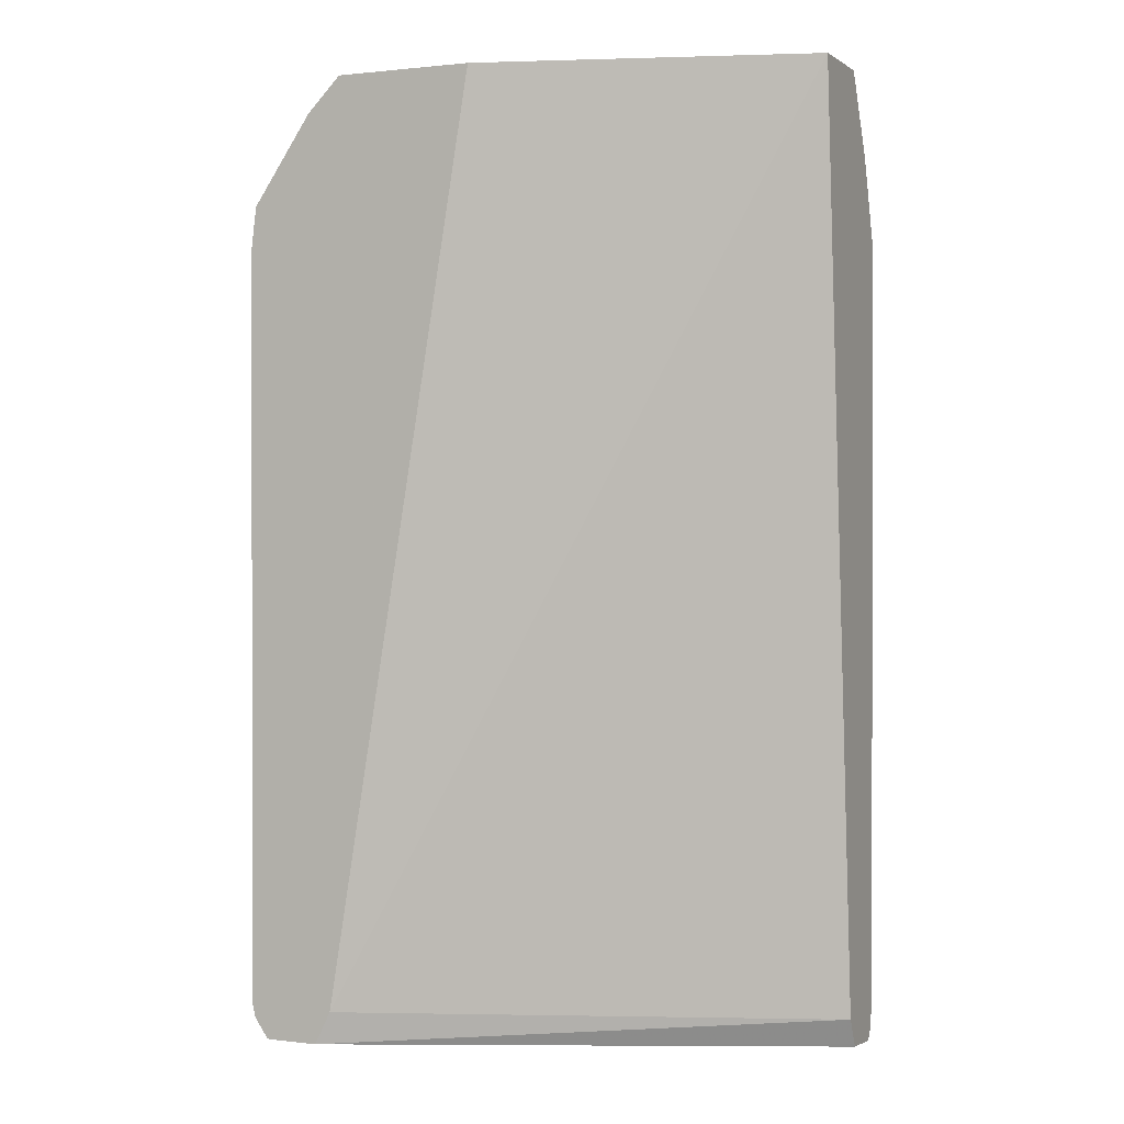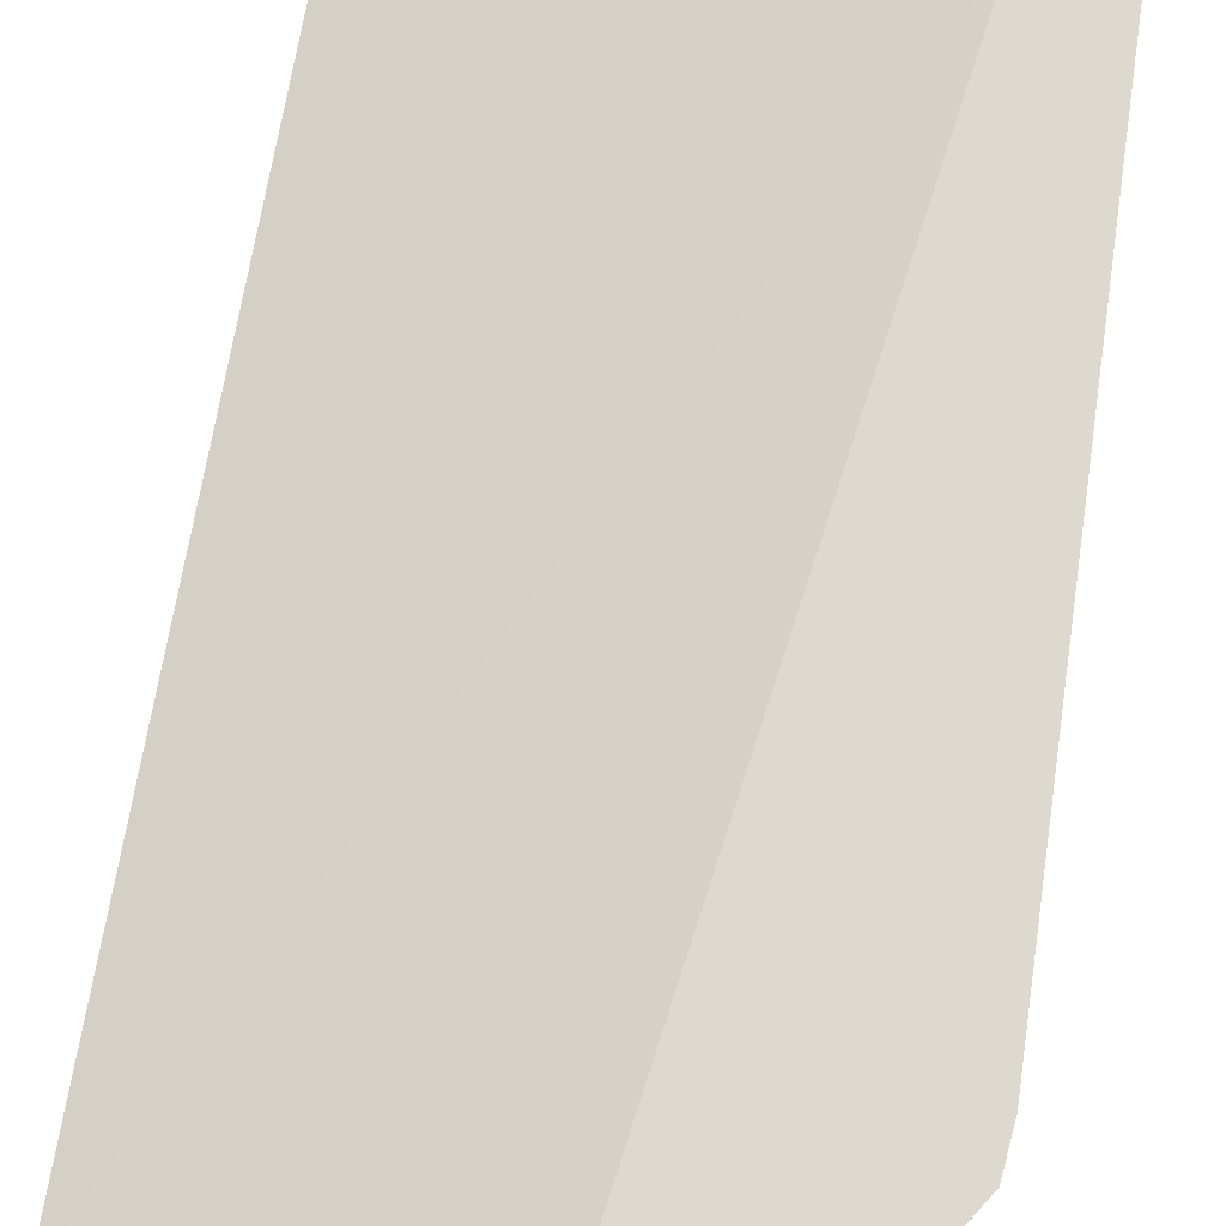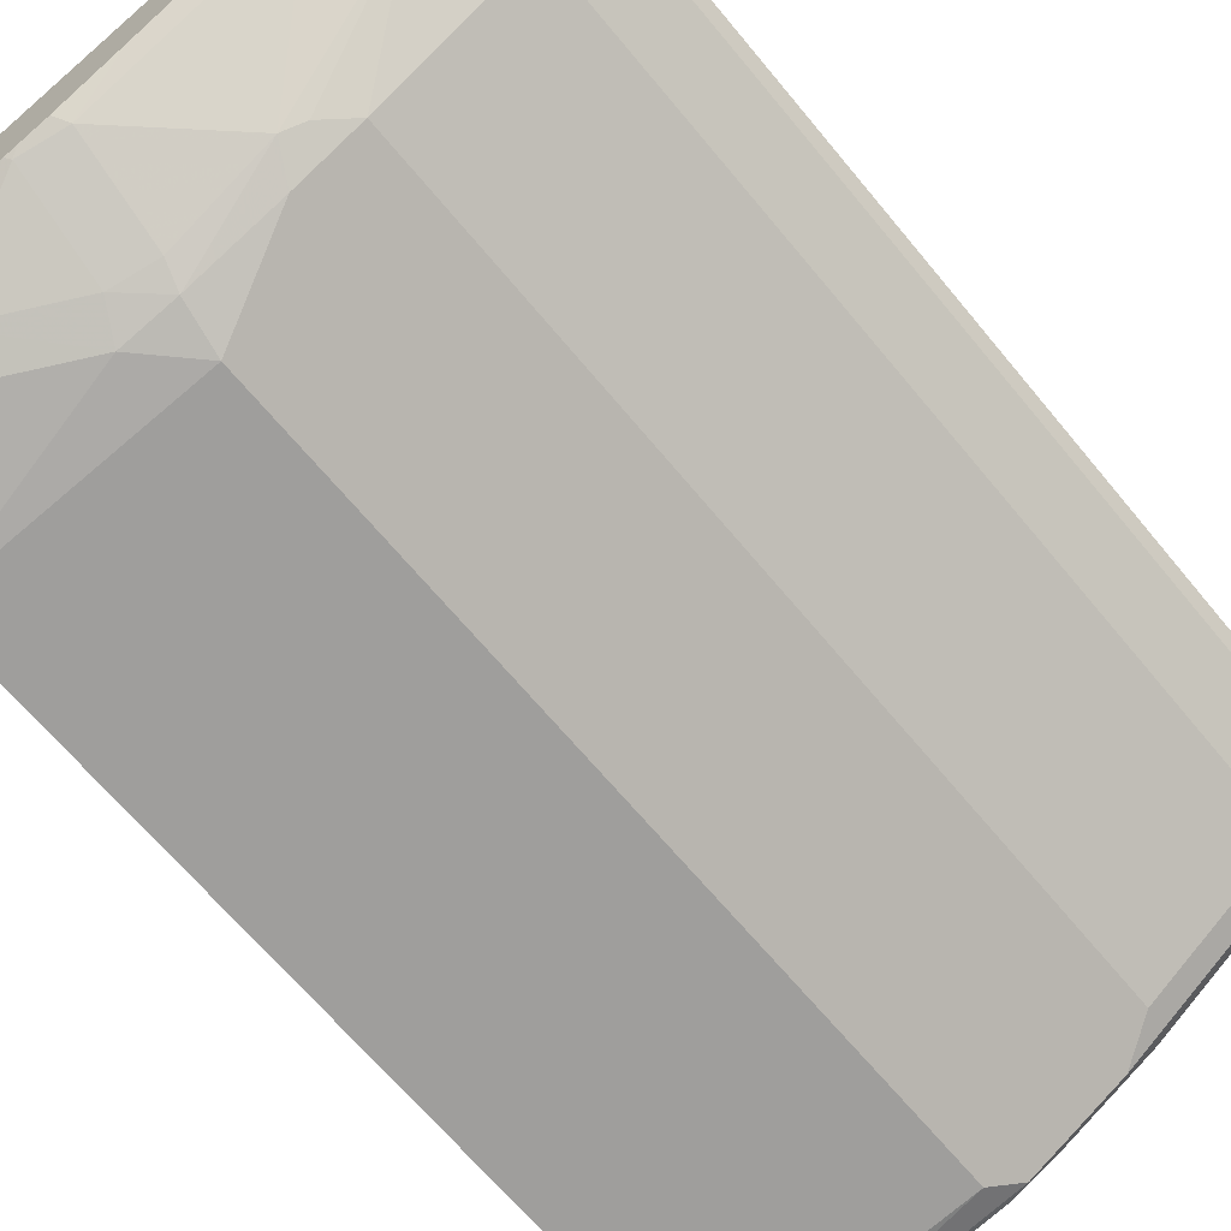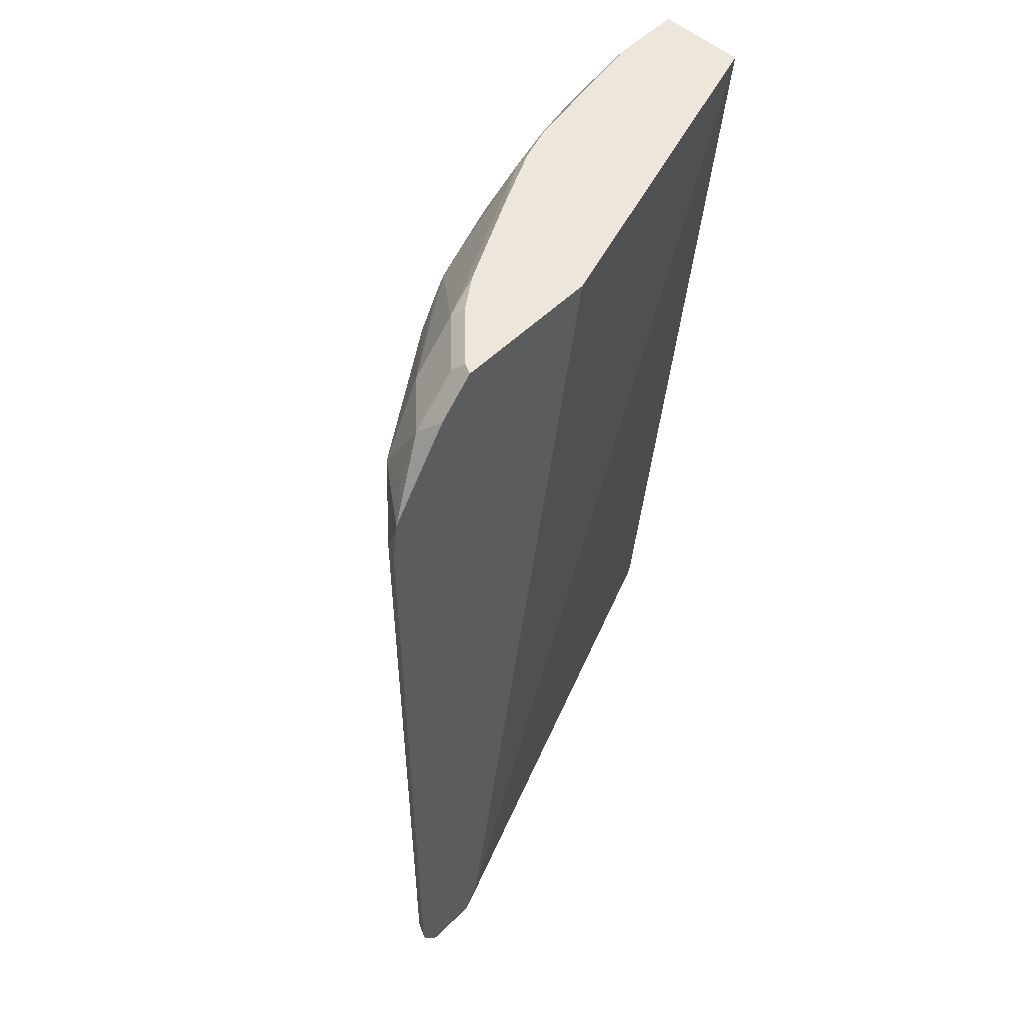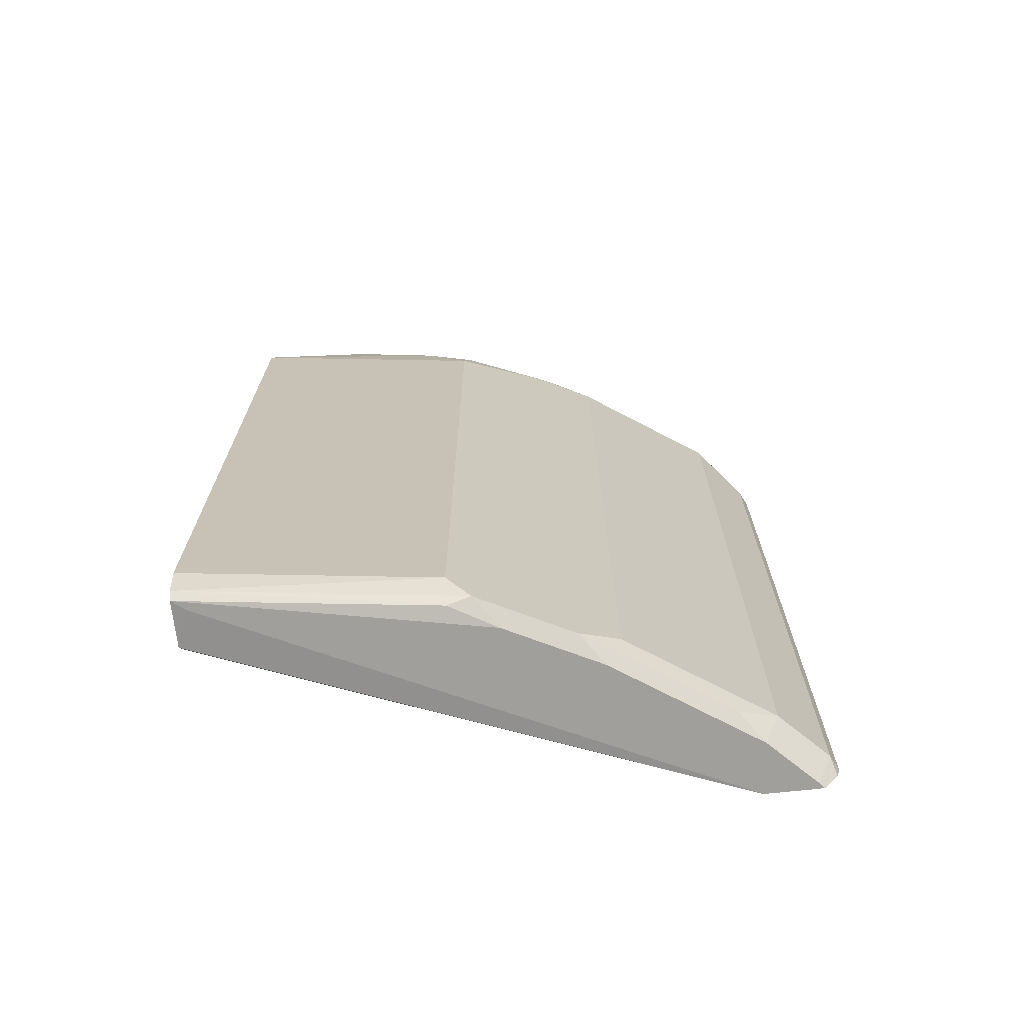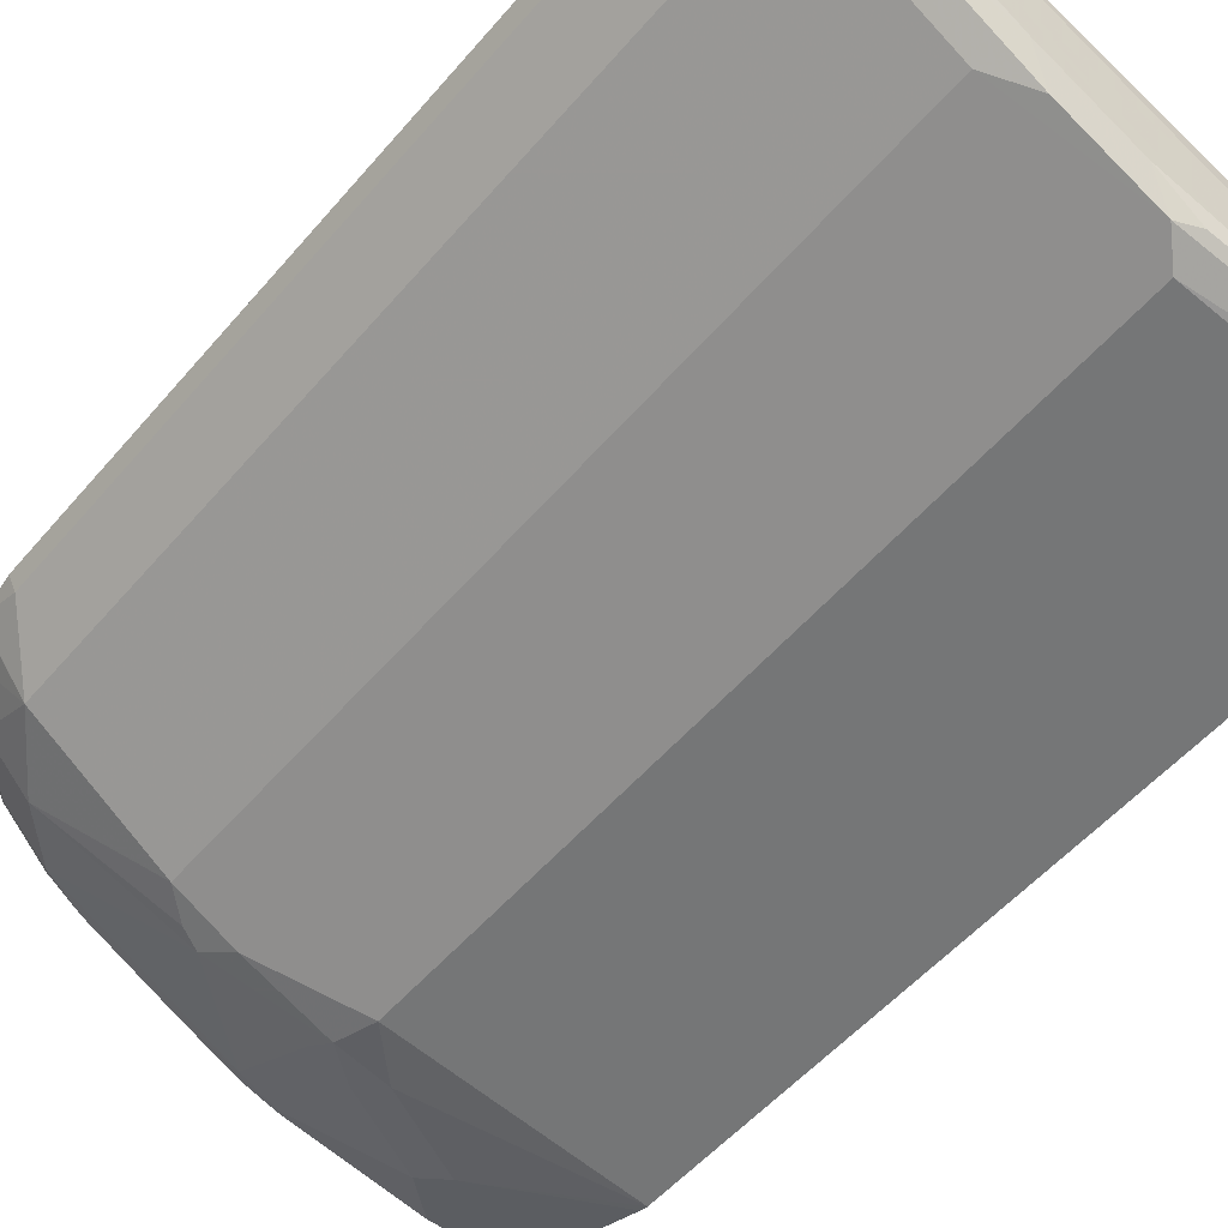
<metadata>
{"format":"obj","ext":"obj","renderer":"f3d","projection":"perspective","resolution":1024,"background":"white","views":[{"elev":0.7,"azim":-156.0,"up":"+Z"},{"elev":71.4,"azim":8.5,"up":"+Y"},{"elev":-66.1,"azim":39.5,"up":"+Y"},{"elev":52.5,"azim":133.5,"up":"+Z"},{"elev":-71.2,"azim":6.0,"up":"+Z"},{"elev":-53.0,"azim":140.7,"up":"+Y"}]}
</metadata>
<code>
v -0.04058 -0.3544 -0.4269
v -0.04058 -0.3207 -0.4269
v -0.04058 -0.3584 -0.435
v -0.01343 -0.3544 -0.4269
v 0.08909 -0.2819 -0.4269
v 0.1497 -0.2819 -0.7926
v -0.04058 -0.3523 -0.7926
v -0.00586 -0.3582 -0.4345
v -0.04058 -0.3672 -0.4526
v 0.03943 -0.3456 -0.4269
v 0.1449 -0.2819 -0.4269
v 0.1562 -0.2819 -0.8059
v -0.04058 -0.3576 -0.8034
v 0.005882 -0.364 -0.4463
v -0.04058 -0.3699 -0.458
v 1.115e-05 -0.3699 -0.458
v 0.04111 -0.3464 -0.4286
v 0.04387 -0.3443 -0.4269
v 0.143 -0.286 -0.4269
v 0.1451 -0.2819 -0.427
v 0.1759 -0.2819 -0.8059
v -0.03521 -0.3721 -0.8059
v -0.04058 -0.3594 -0.8045
v -0.04058 -0.3582 -0.8044
v 0.03524 -0.3699 -0.4756
v 0.04111 -0.364 -0.4639
v -0.04058 -0.3787 -0.4844
v -0.03963 -0.3787 -0.4844
v -0.04058 -0.3806 -0.4901
v -0.04058 -0.3814 -0.4932
v 0.05726 -0.3435 -0.4316
v 0.0538 -0.3412 -0.4269
v 0.1254 -0.3036 -0.4269
v 0.1453 -0.2907 -0.4316
v 0.1629 -0.2907 -0.4492
v 0.1584 -0.2819 -0.4403
v 0.1761 -0.2841 -0.8059
v 0.1779 -0.2819 -0.8057
v -0.04058 -0.3761 -0.8059
v 0.05506 -0.3655 -0.4756
v 0.05285 -0.3699 -0.4932
v 0.05726 -0.3611 -0.4668
v -0.04058 -0.3814 -0.7926
v 0.1277 -0.3083 -0.4316
v 0.07684 -0.3303 -0.4269
v 0.09393 -0.3464 -0.4639
v 0.1121 -0.3127 -0.4269
v 0.1453 -0.3083 -0.4492
v 0.1644 -0.3053 -0.4756
v 0.1717 -0.2907 -0.4668
v 0.1826 -0.2819 -0.4755
v 0.1586 -0.2819 -0.4405
v 0.1789 -0.2819 -0.8045
v 0.1837 -0.2819 -0.7976
v 0.182 -0.2877 -0.7926
v 0.1585 -0.3017 -0.8059
v 0.07046 -0.3545 -0.8059
v 0.05285 -0.364 -0.8044
v -0.04058 -0.3788 -0.8032
v 0.08805 -0.3523 -0.4756
v 0.06459 -0.364 -0.4932
v 0.09982 -0.3464 -0.4756
v 0.05285 -0.3699 -0.7926
v 0.06166 -0.3655 -0.8015
v 0.1013 -0.3435 -0.4668
v 0.1116 -0.3406 -0.4756
v 0.182 -0.2877 -0.4932
v 0.1827 -0.2819 -0.4759
v 0.1644 -0.3053 -0.7926
v 0.1849 -0.2819 -0.7926
v 0.1057 -0.3369 -0.8059
v 0.1497 -0.3127 -0.8015
v 0.09686 -0.3479 -0.8015
v 0.1116 -0.3406 -0.7926
v 0.1849 -0.2819 -0.4932
f 35 51 52
f 37 53 54
f 35 50 51
f 35 52 36
f 37 38 53
f 35 49 50
f 39 58 59
f 37 55 69
f 37 69 56
f 39 57 58
f 40 60 46
f 35 48 49
f 40 46 42
f 40 41 60
f 37 54 55
f 34 48 35
f 25 30 41
f 33 47 44
f 41 61 66
f 19 36 20
f 21 38 37
f 22 39 23
f 25 40 26
f 25 41 40
f 26 42 31
f 26 40 42
f 27 29 28
f 30 43 63
f 30 63 41
f 31 44 45
f 31 45 32
f 31 42 46
f 31 46 44
f 34 44 48
f 41 66 62
f 62 66 65
f 41 63 64
f 56 72 71
f 57 71 64
f 57 64 58
f 58 64 59
f 59 64 63
f 60 62 65
f 61 64 66
f 64 71 73
f 64 73 74
f 64 74 66
f 67 75 68
f 69 74 72
f 71 72 73
f 72 74 73
f 19 35 36
f 56 69 72
f 41 62 60
f 55 75 67
f 54 70 55
f 41 64 61
f 43 59 63
f 44 47 45
f 44 46 48
f 46 60 65
f 46 65 48
f 48 65 66
f 48 66 49
f 49 67 68
f 49 68 51
f 49 51 50
f 49 66 74
f 49 74 69
f 49 69 55
f 49 55 67
f 55 70 75
f 19 34 35
f 1 19 11
f 19 33 44
f 1 47 33
f 1 33 19
f 1 11 5
f 1 5 2
f 2 5 6
f 2 6 7
f 1 45 47
f 3 8 4
f 4 8 10
f 5 11 20
f 5 20 36
f 5 36 52
f 5 52 51
f 5 51 68
f 3 9 8
f 1 32 45
f 1 18 32
f 1 10 18
f 19 44 34
f 1 2 7
f 1 7 13
f 1 13 24
f 1 24 23
f 1 23 39
f 1 39 59
f 1 59 43
f 1 43 30
f 1 30 29
f 1 29 27
f 1 15 9
f 1 9 3
f 1 3 4
f 1 4 10
f 5 68 75
f 5 75 70
f 1 27 15
f 5 54 53
f 12 39 22
f 12 22 23
f 12 23 24
f 12 24 13
f 14 16 25
f 14 25 26
f 14 26 17
f 15 27 28
f 16 28 29
f 16 29 30
f 16 30 25
f 17 31 18
f 17 26 31
f 18 31 32
f 5 70 54
f 12 57 39
f 12 71 57
f 15 28 16
f 12 37 56
f 5 53 38
f 12 56 71
f 5 38 21
f 5 21 12
f 5 12 6
f 7 12 13
f 8 9 14
f 8 14 10
f 6 12 7
f 9 16 14
f 10 14 17
f 12 21 37
f 10 17 18
f 9 15 16
f 11 19 20

</code>
